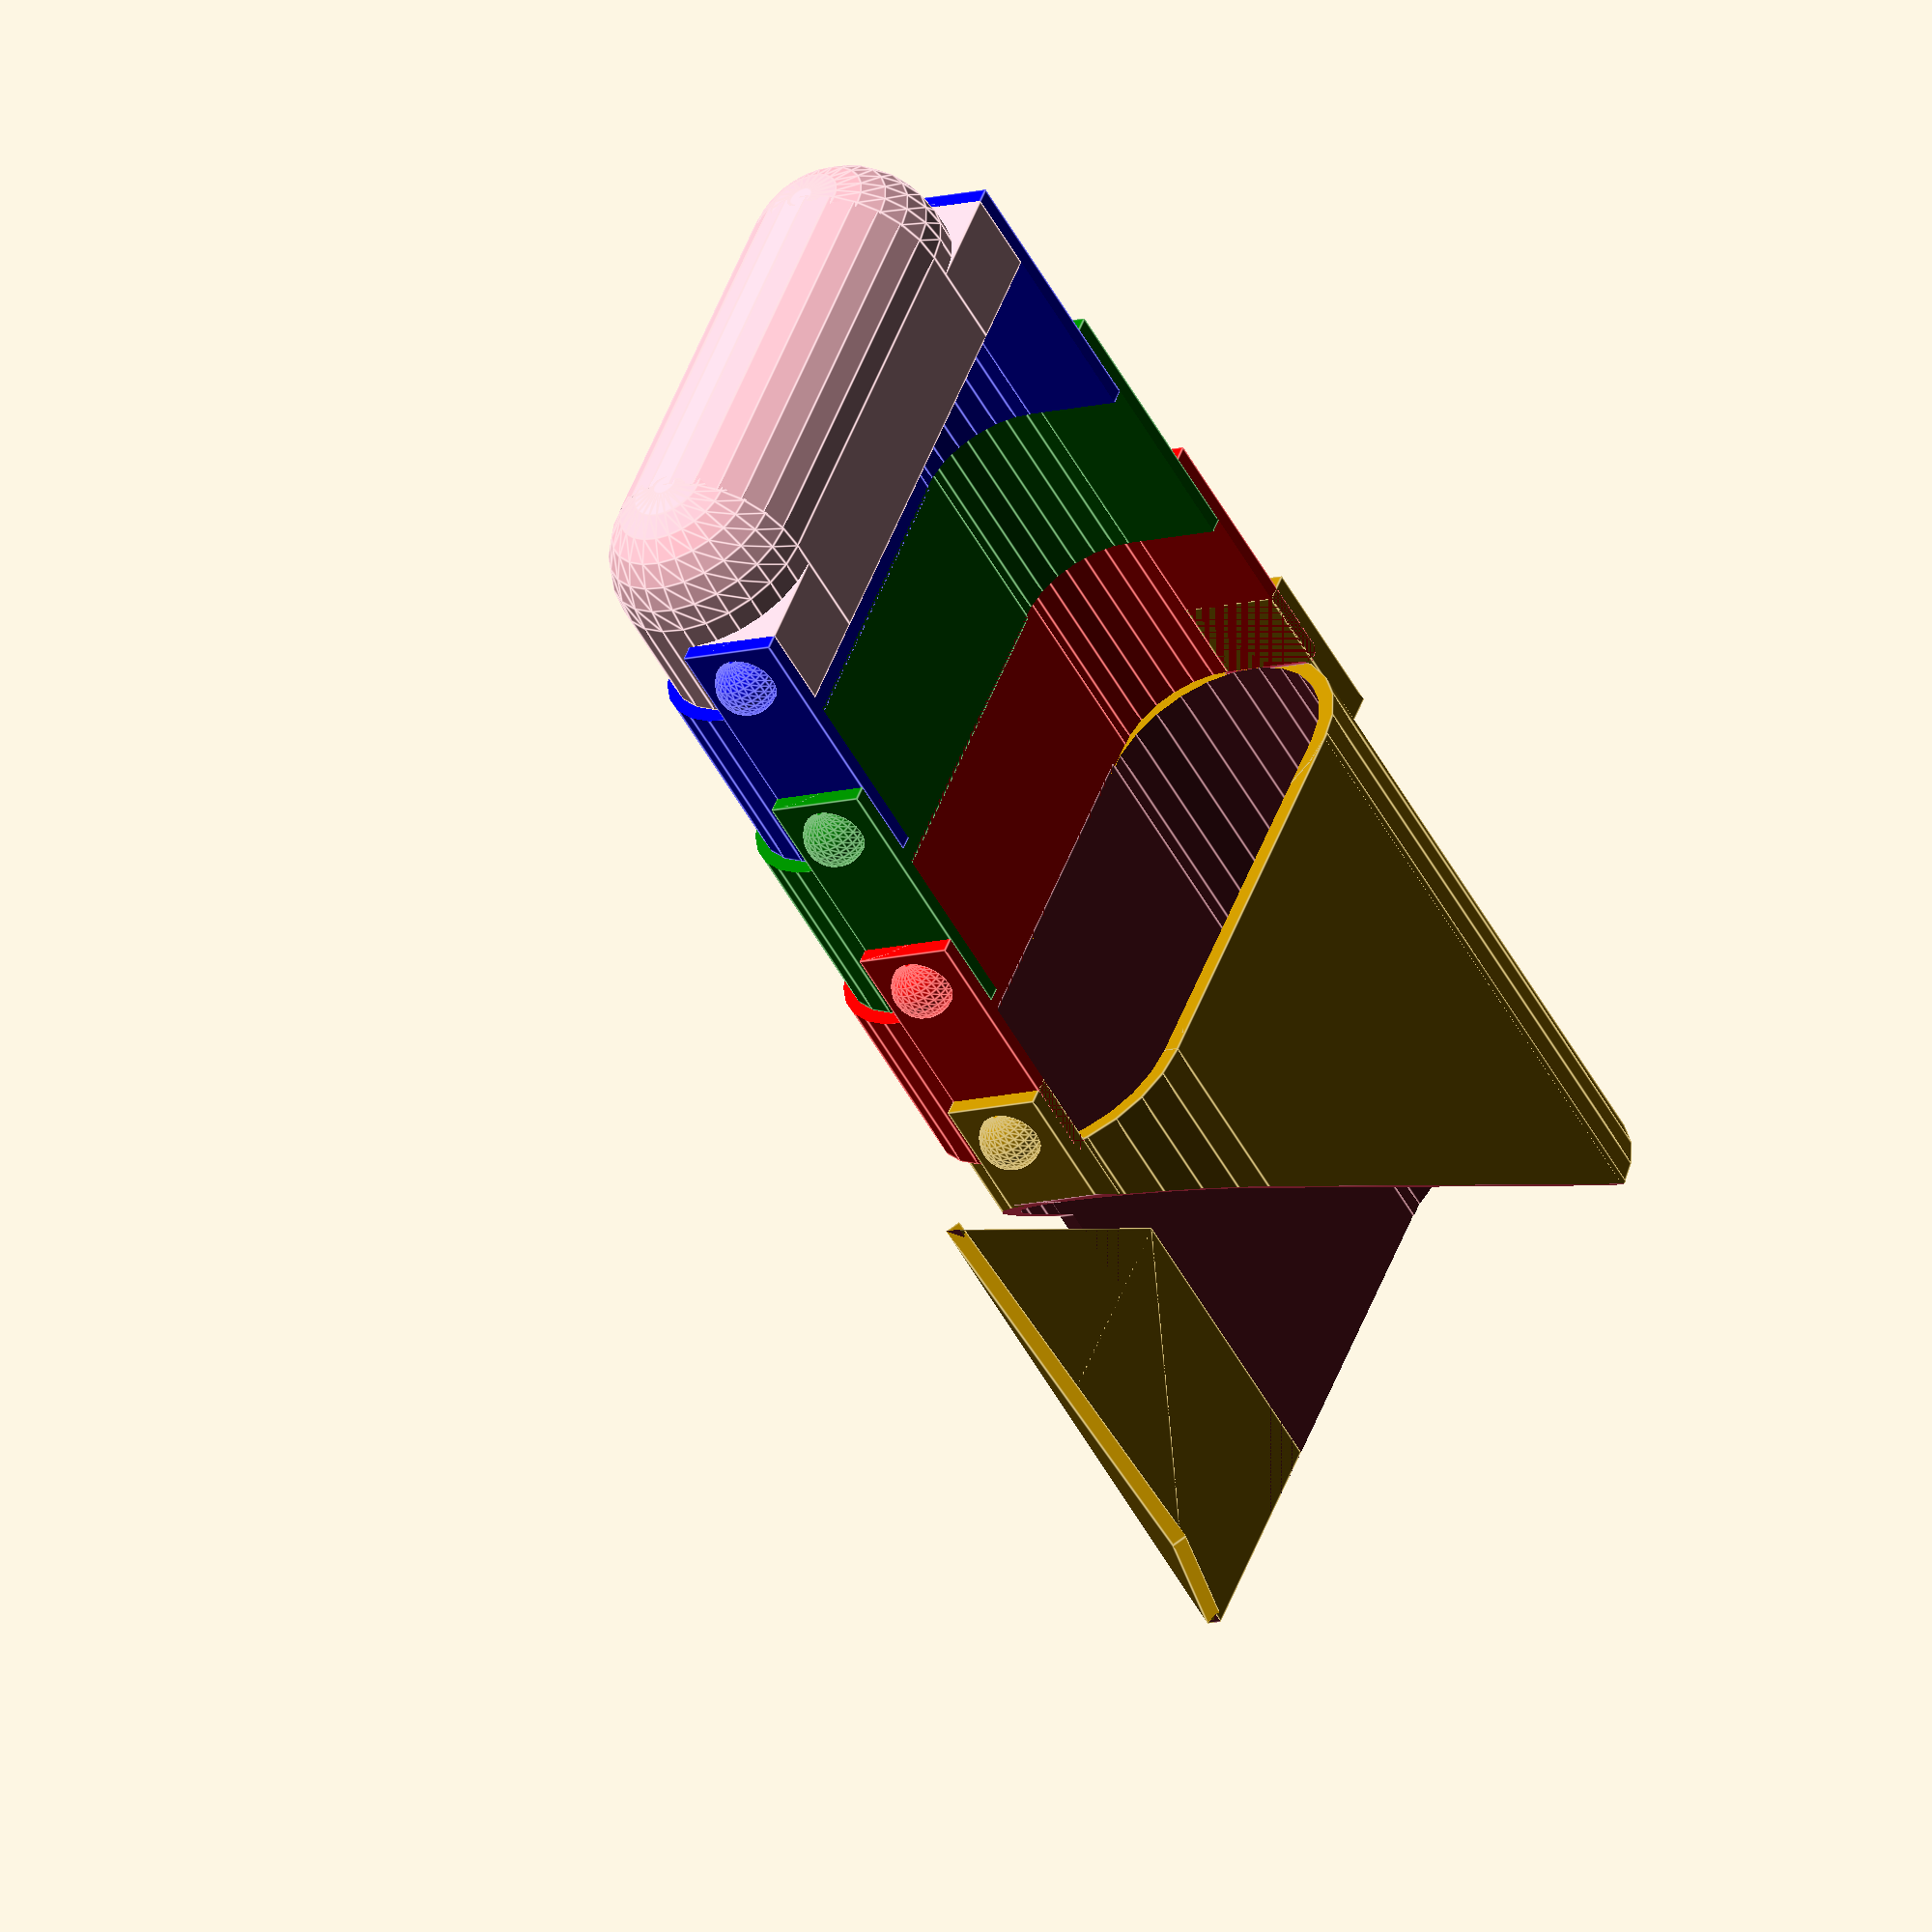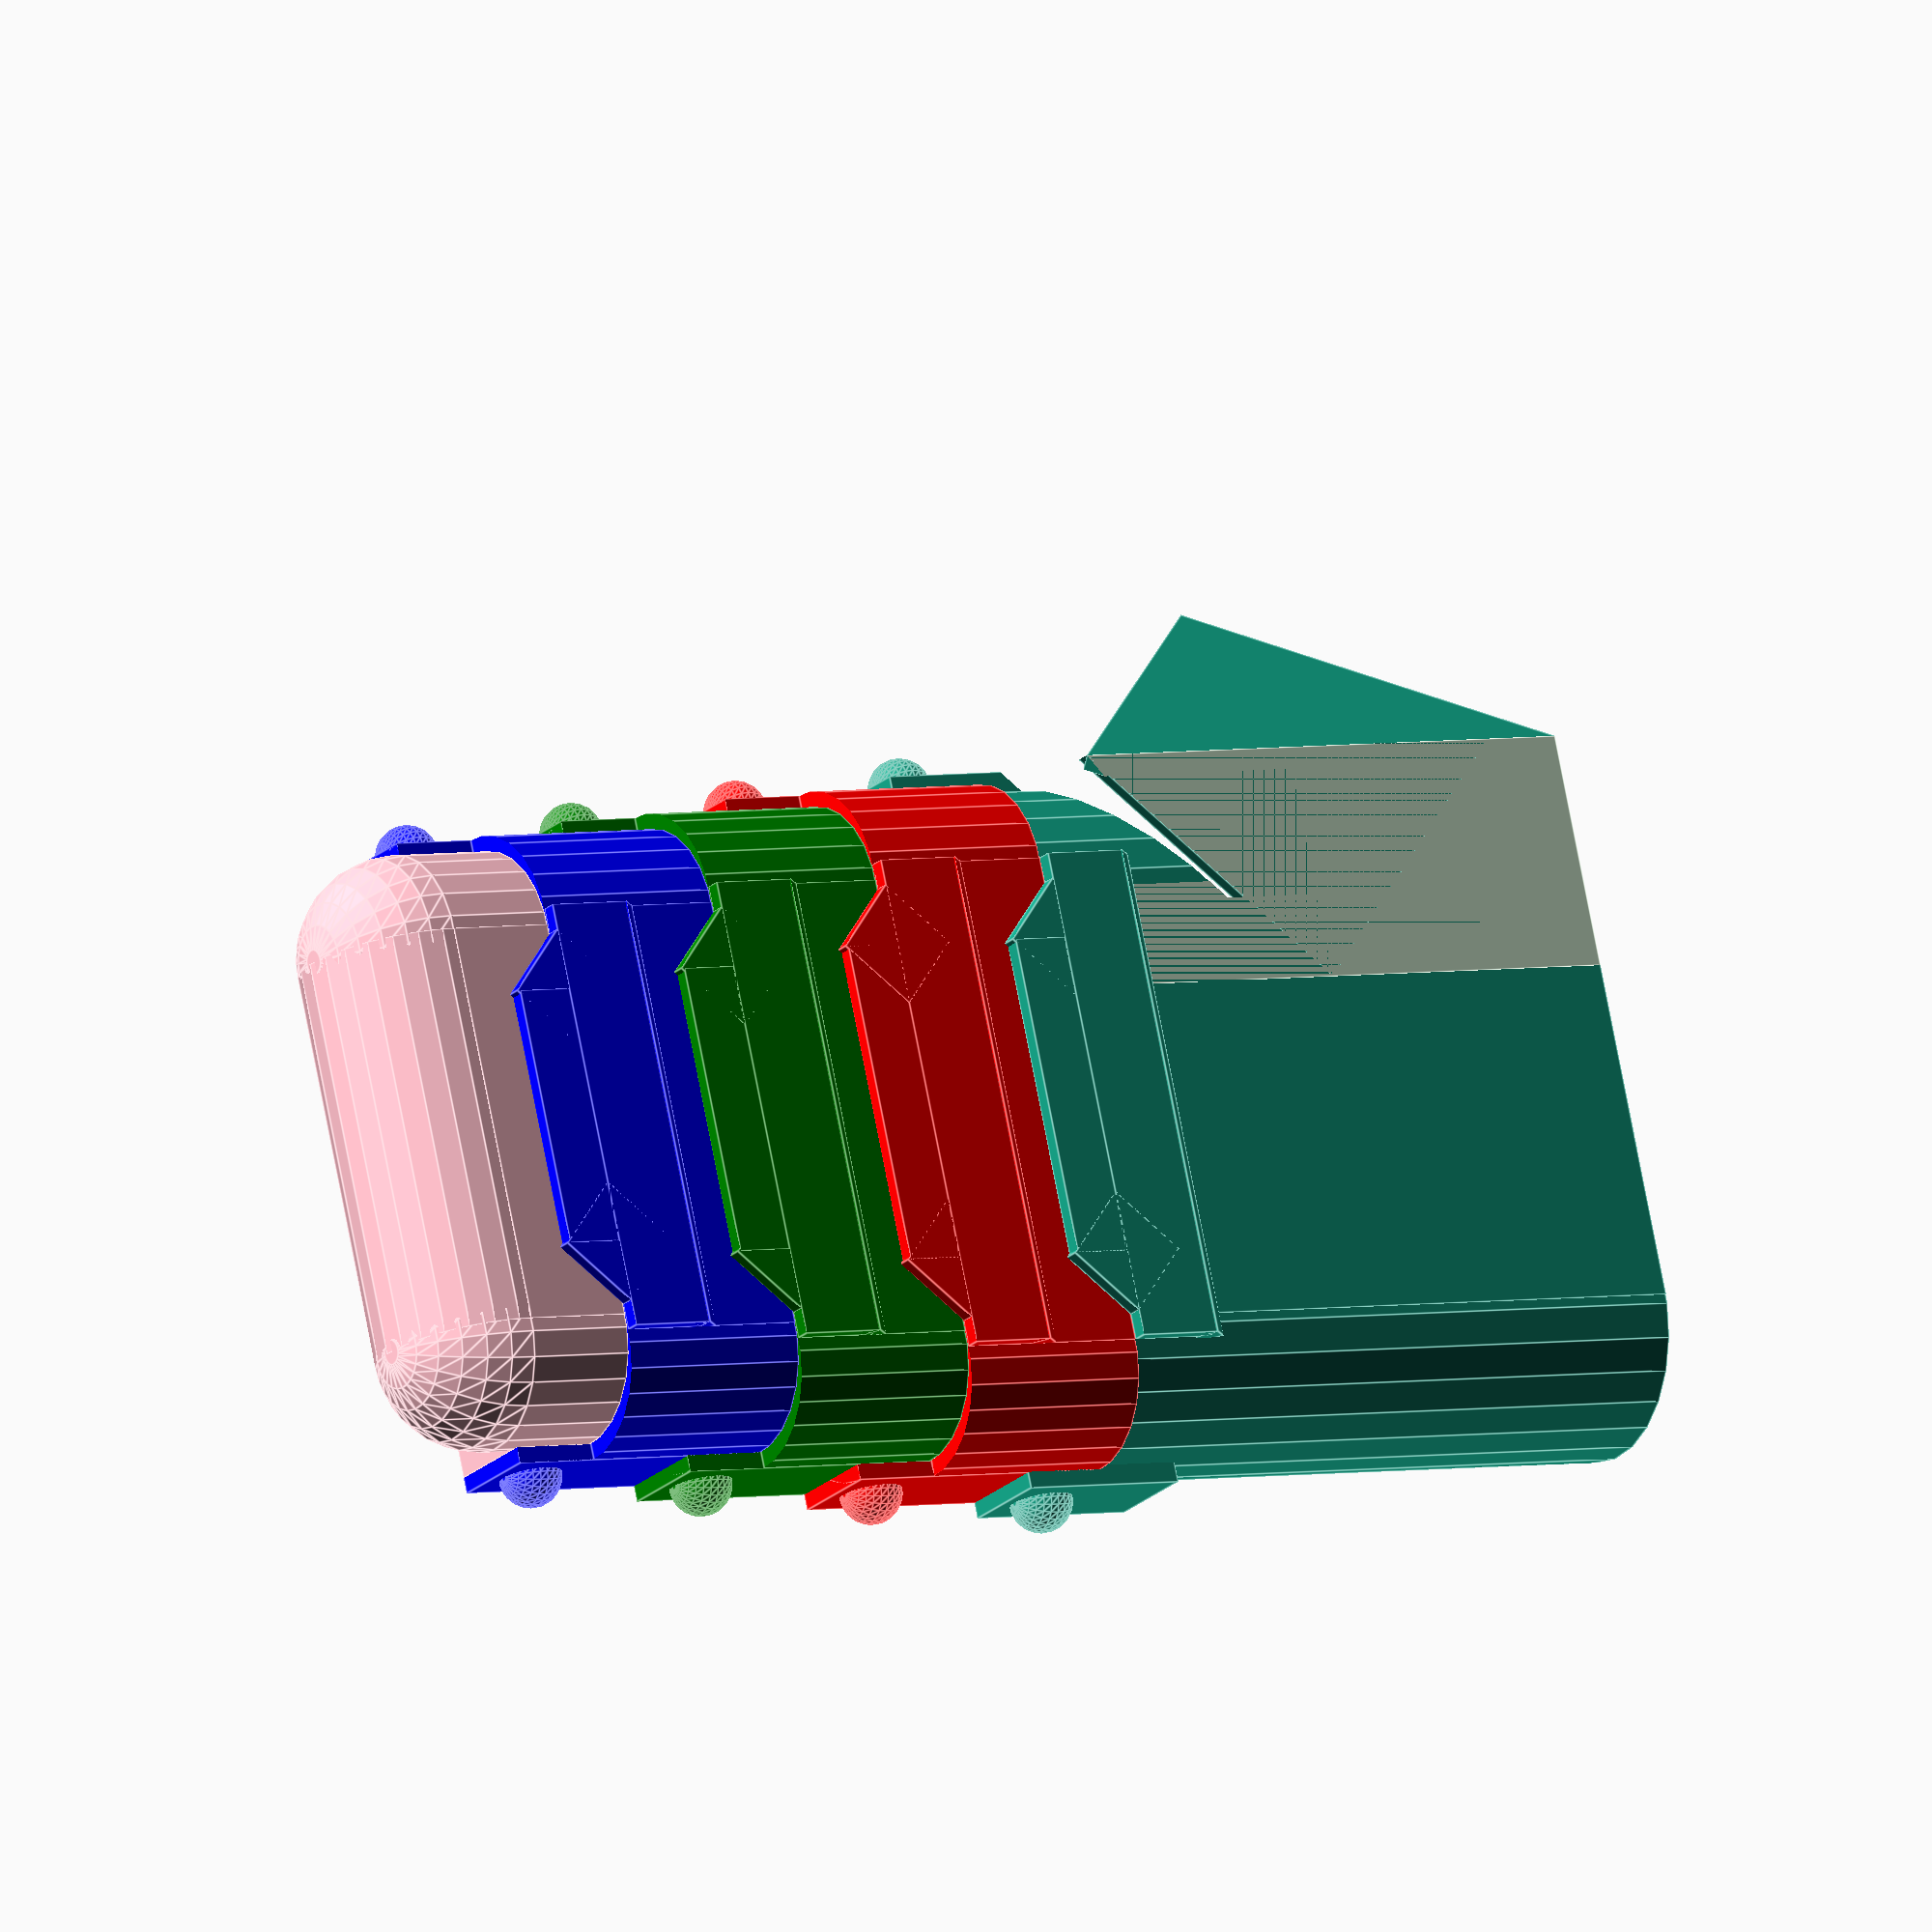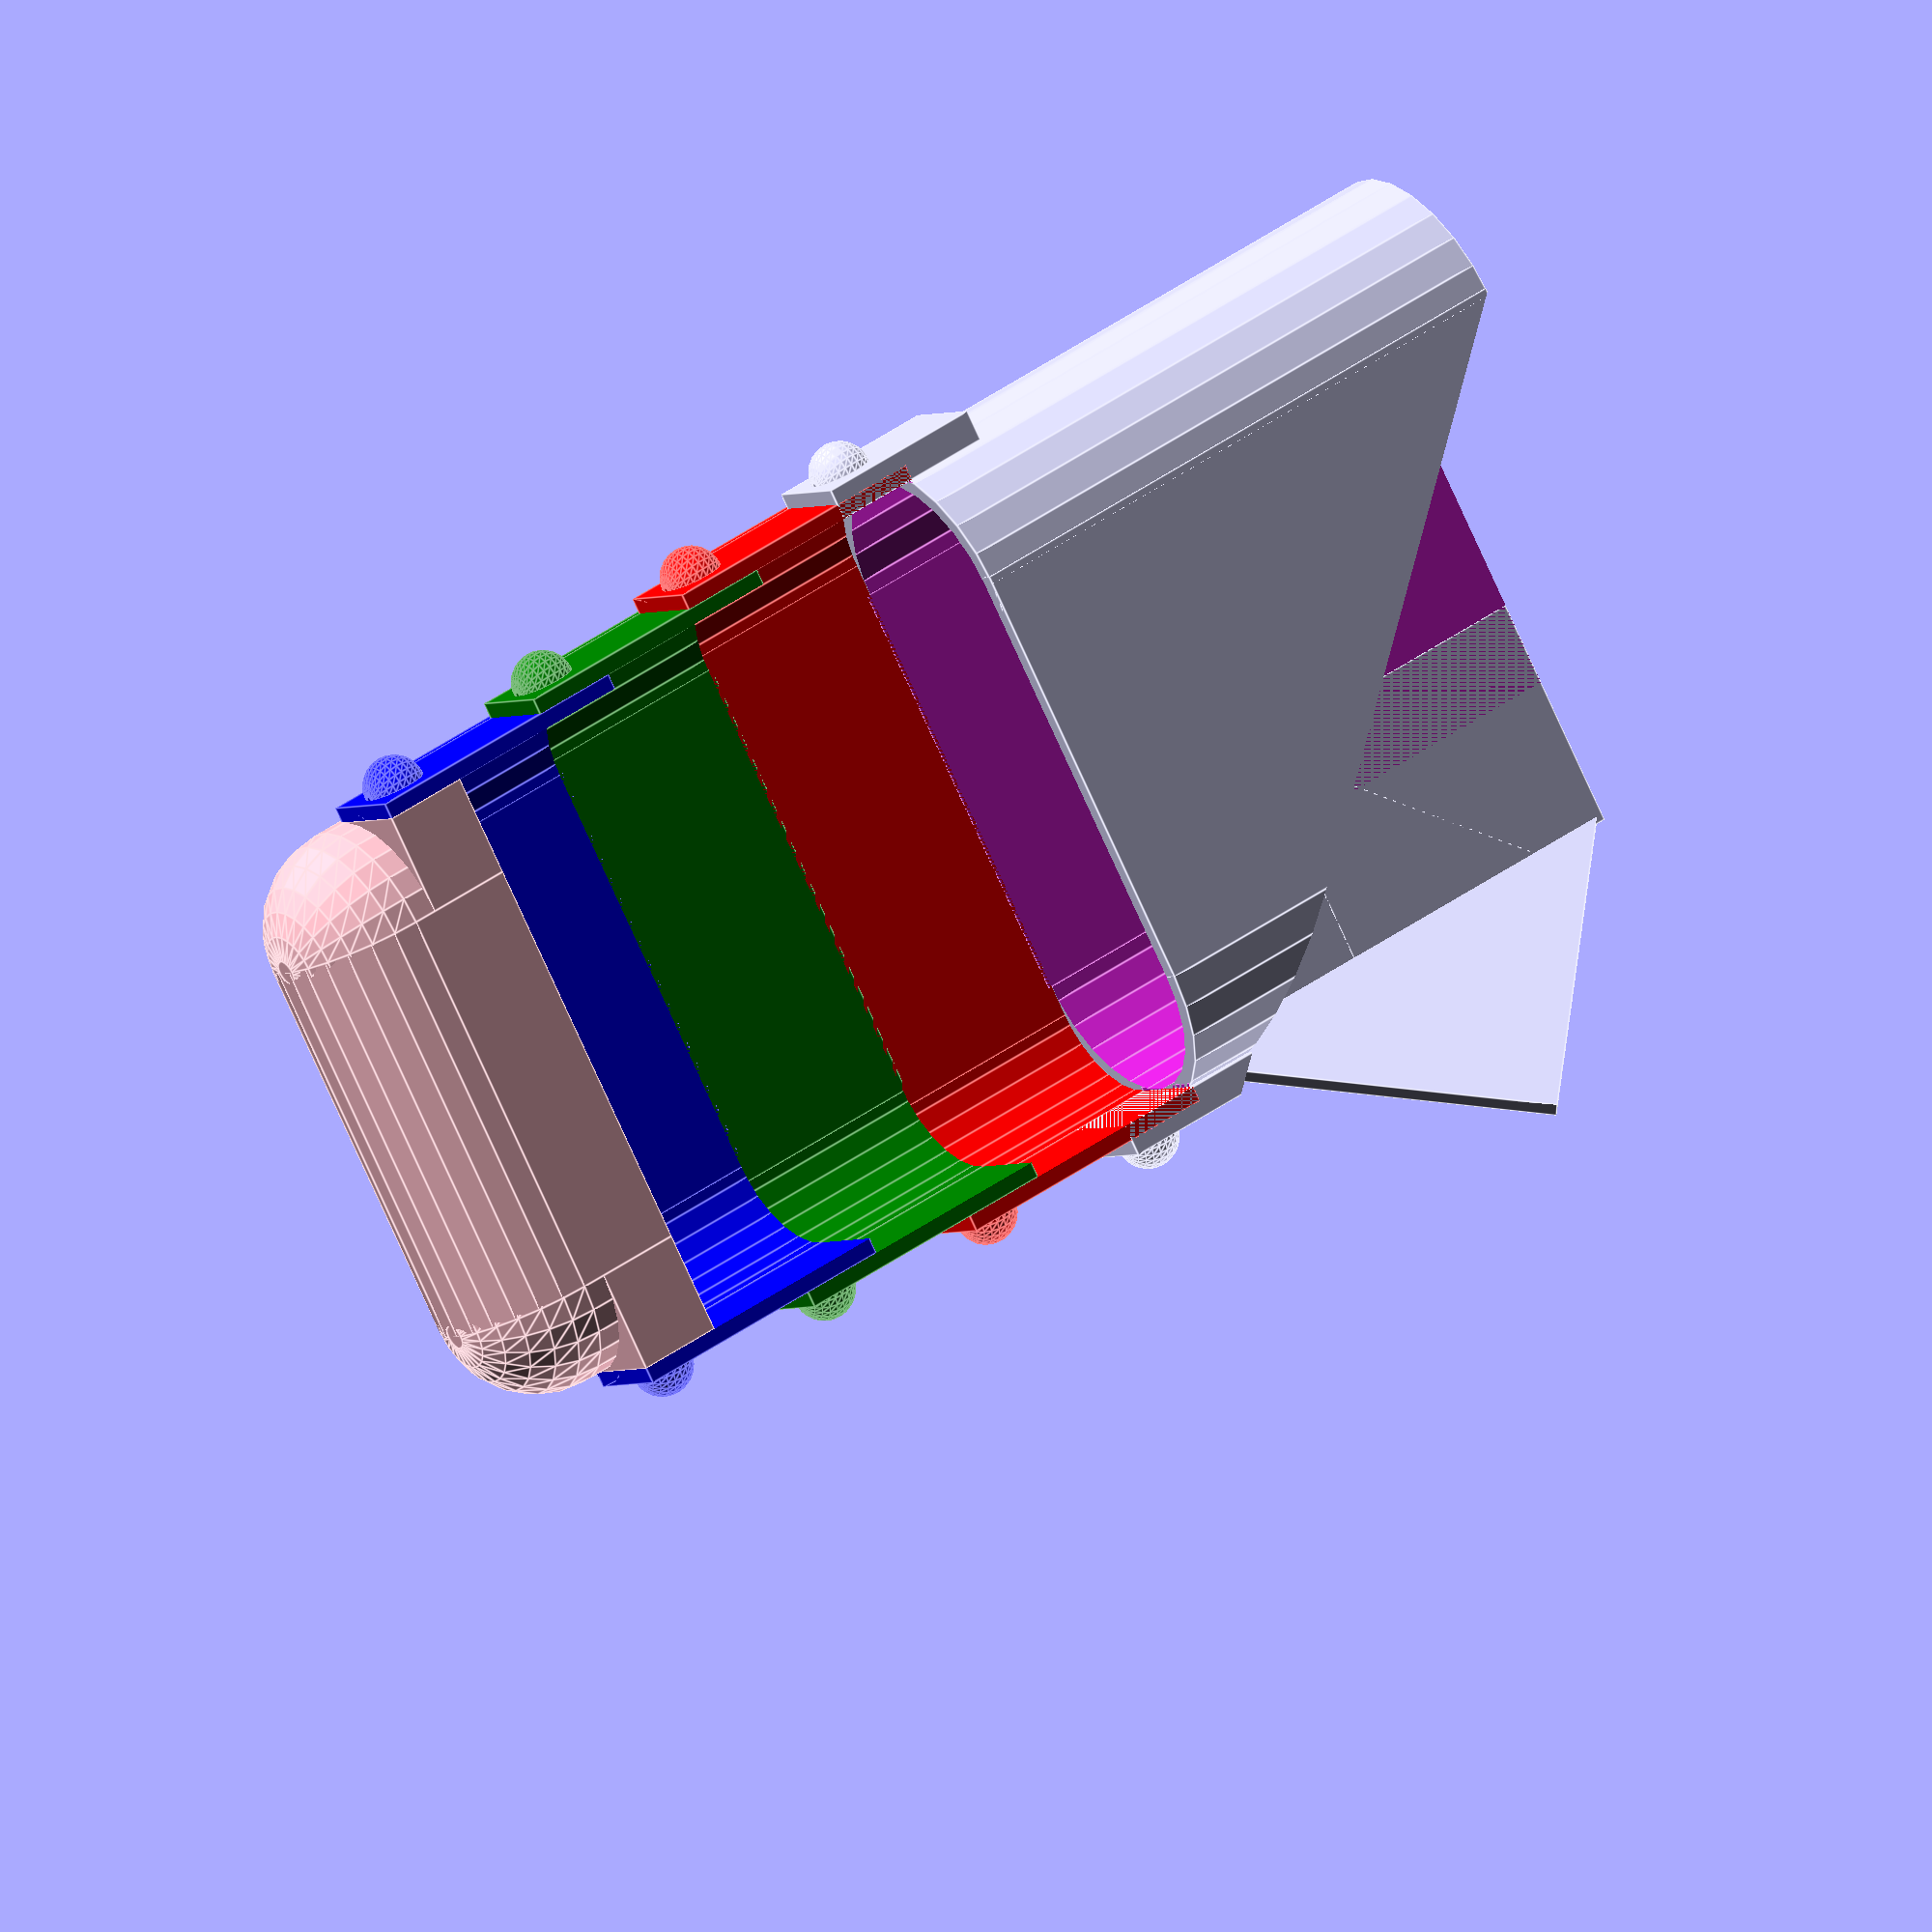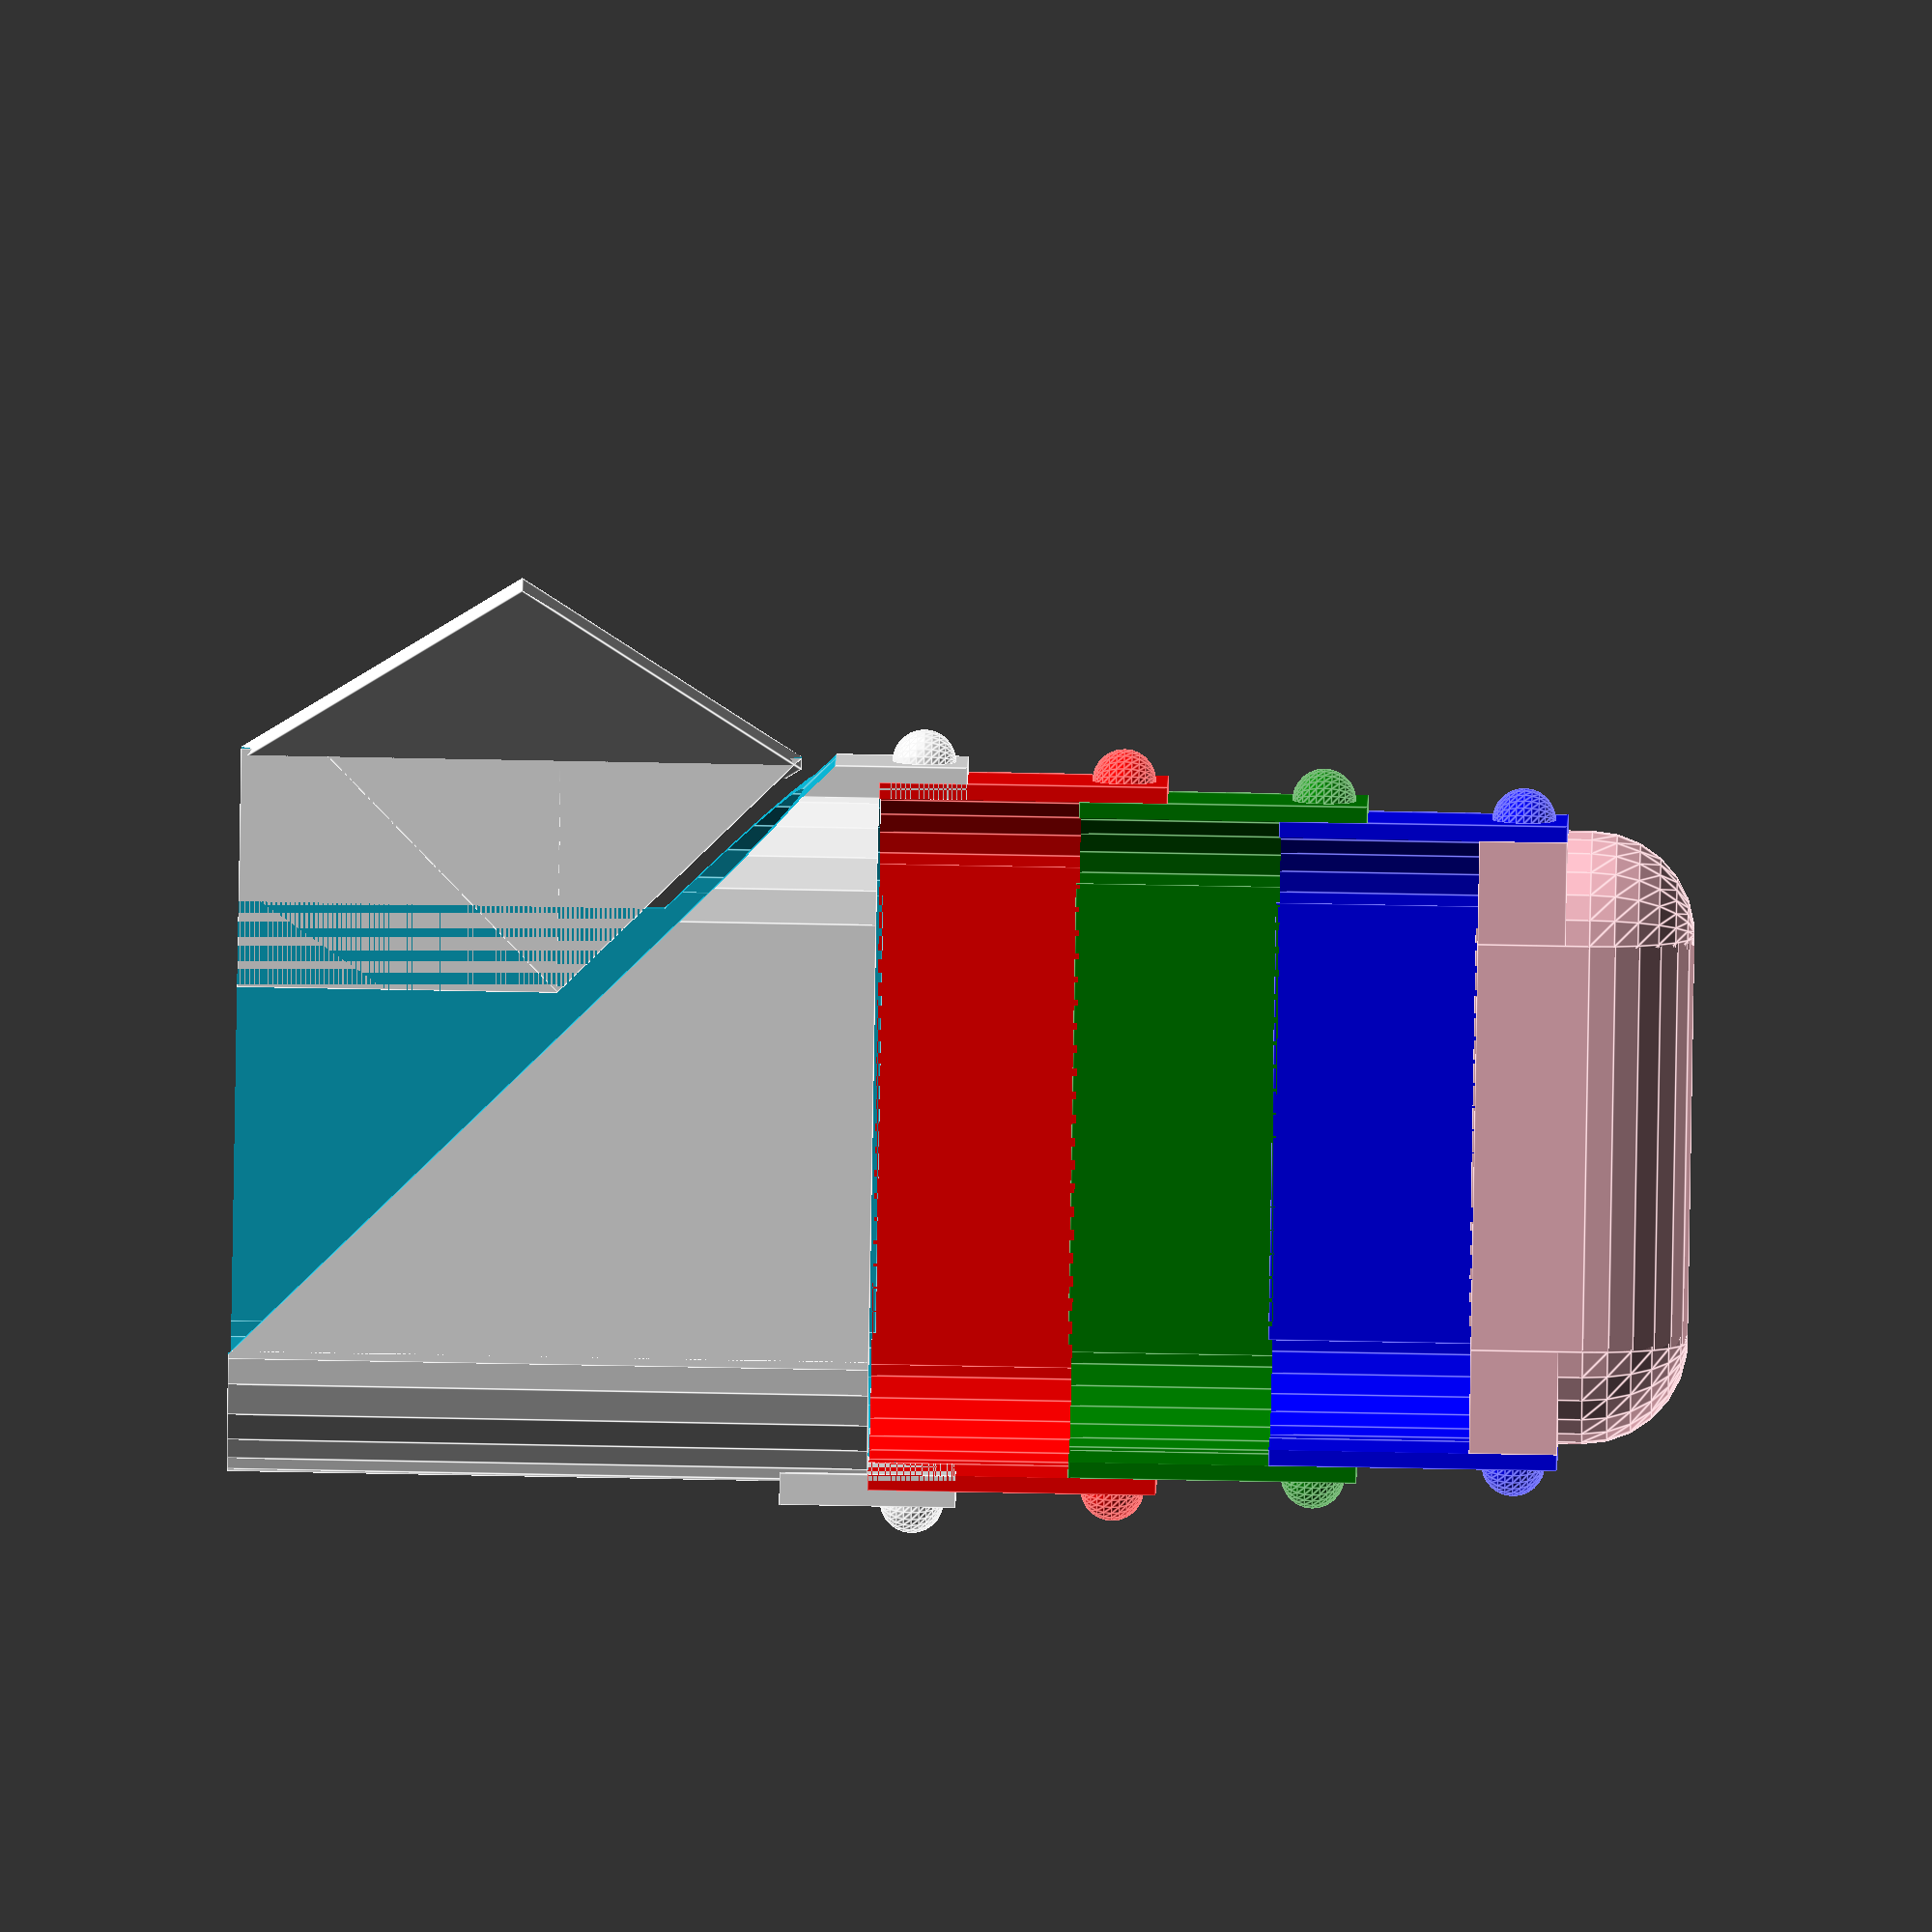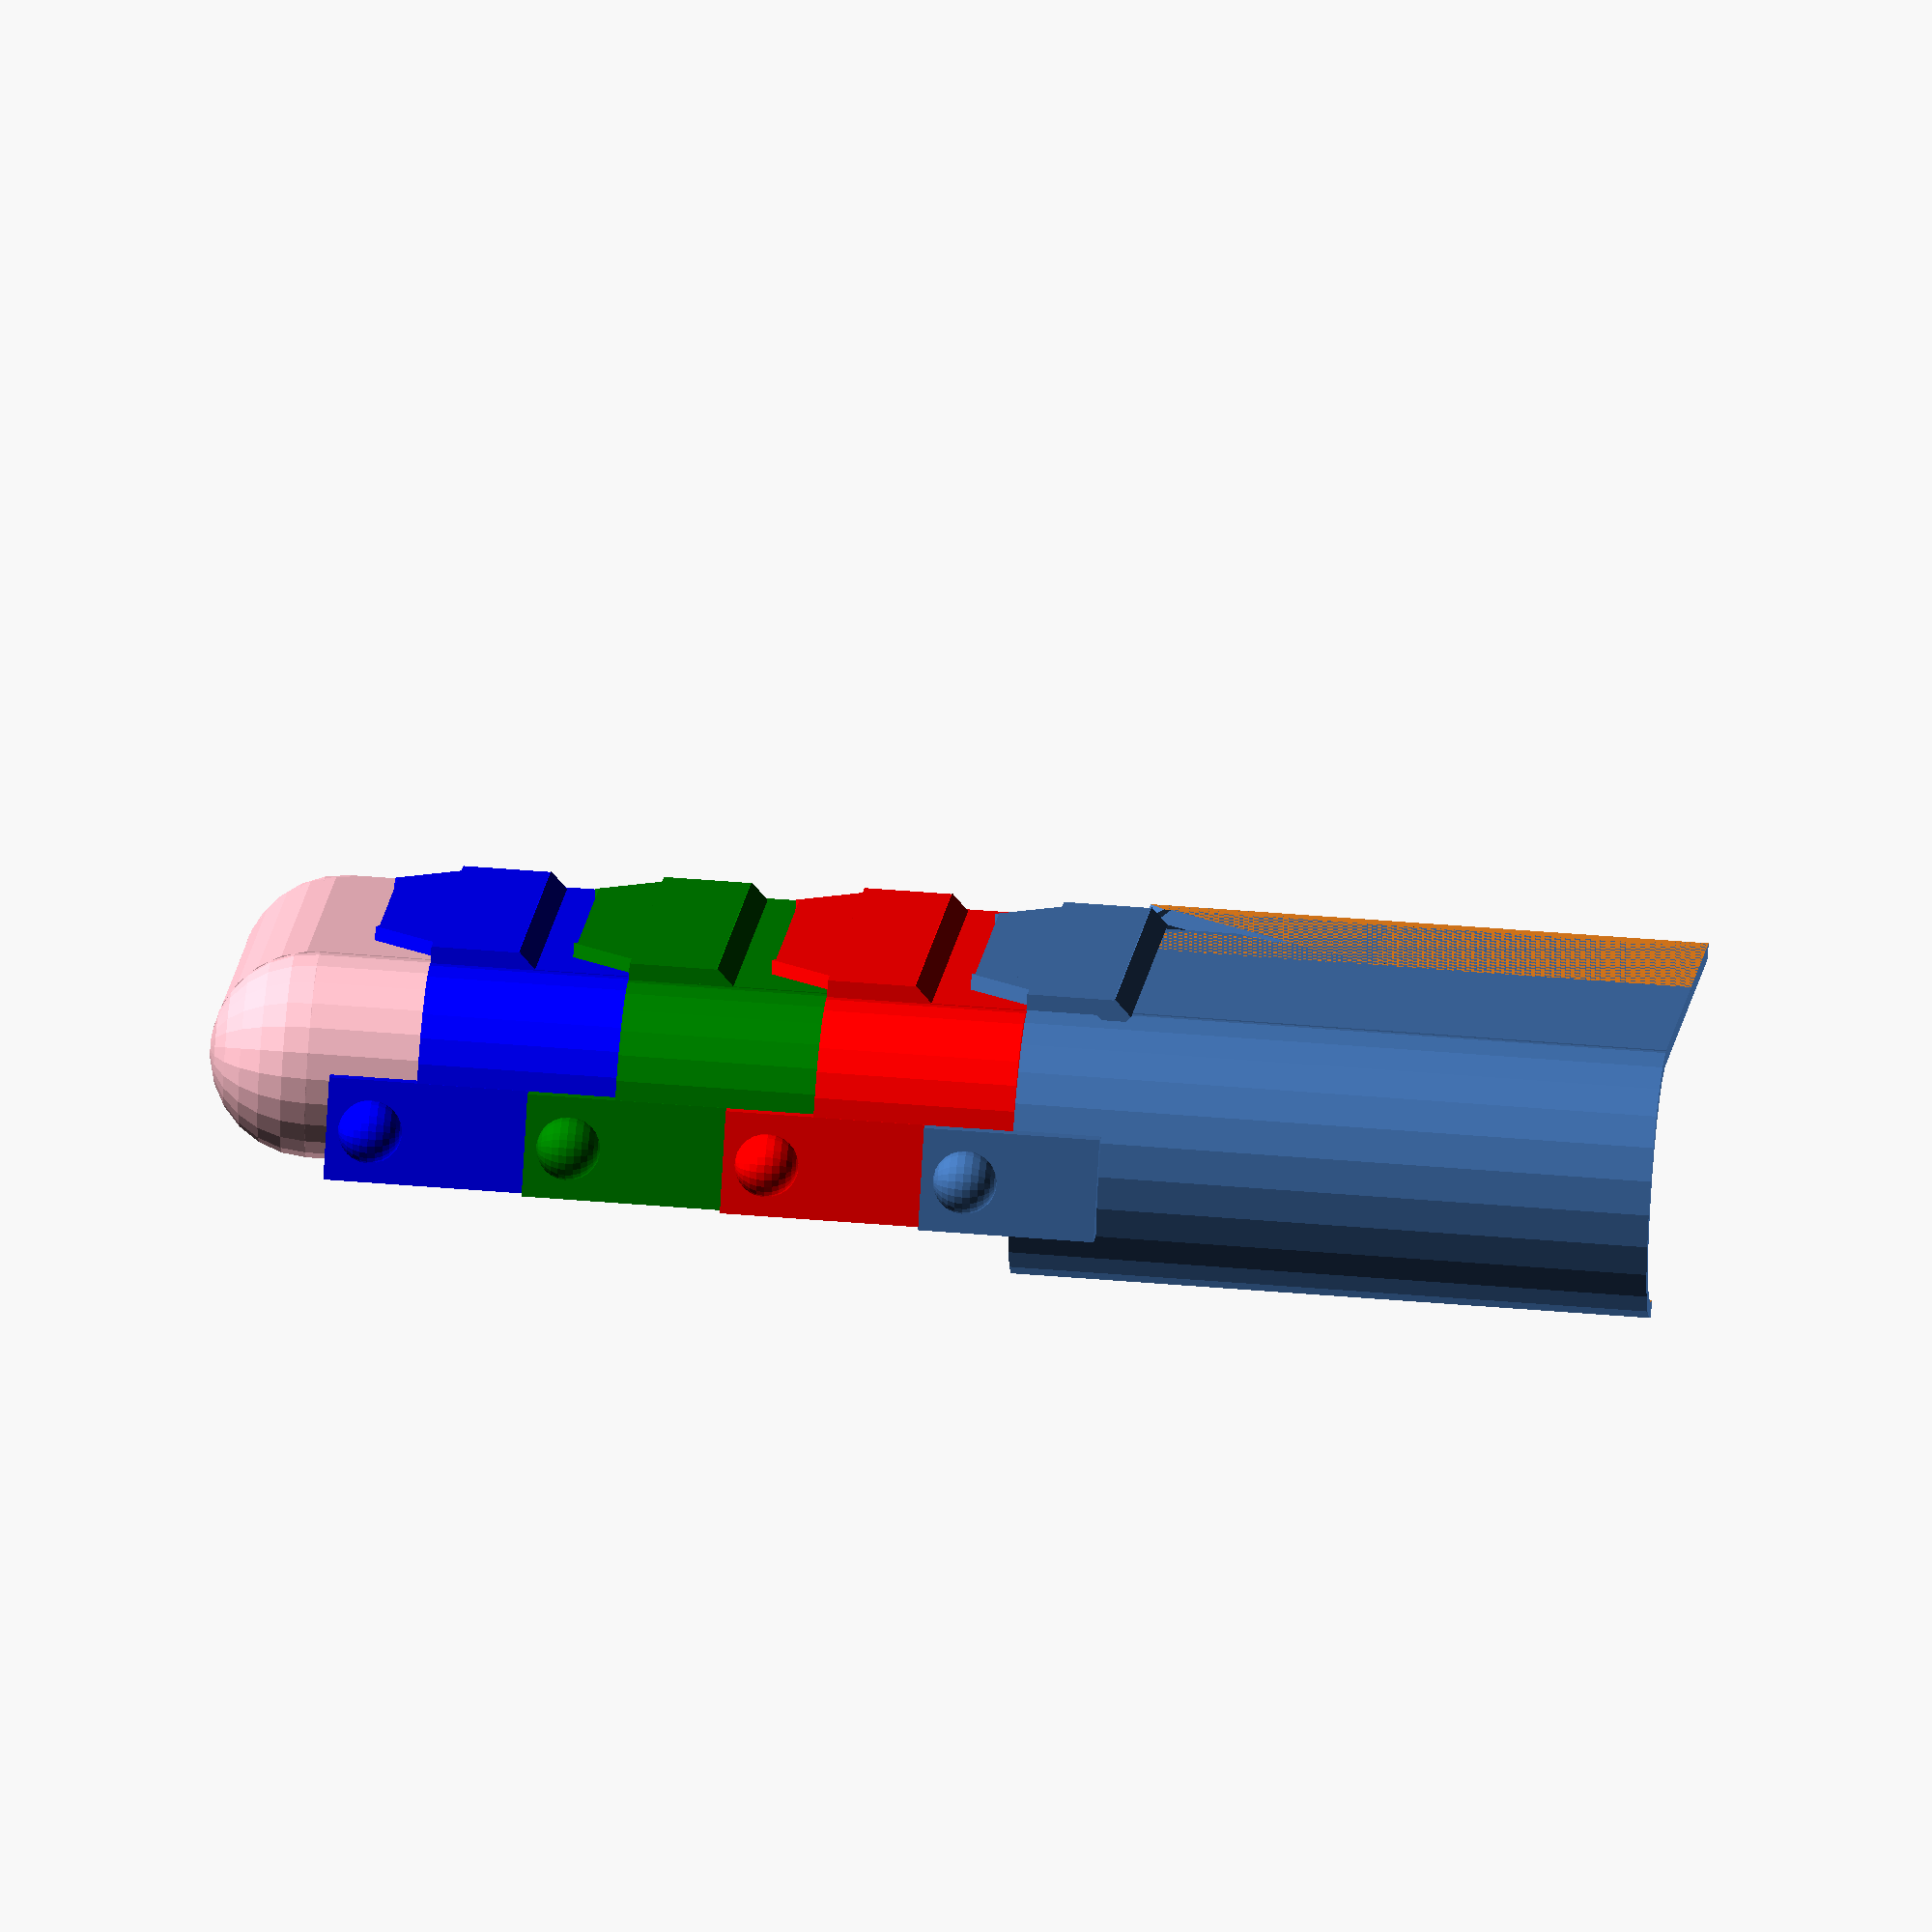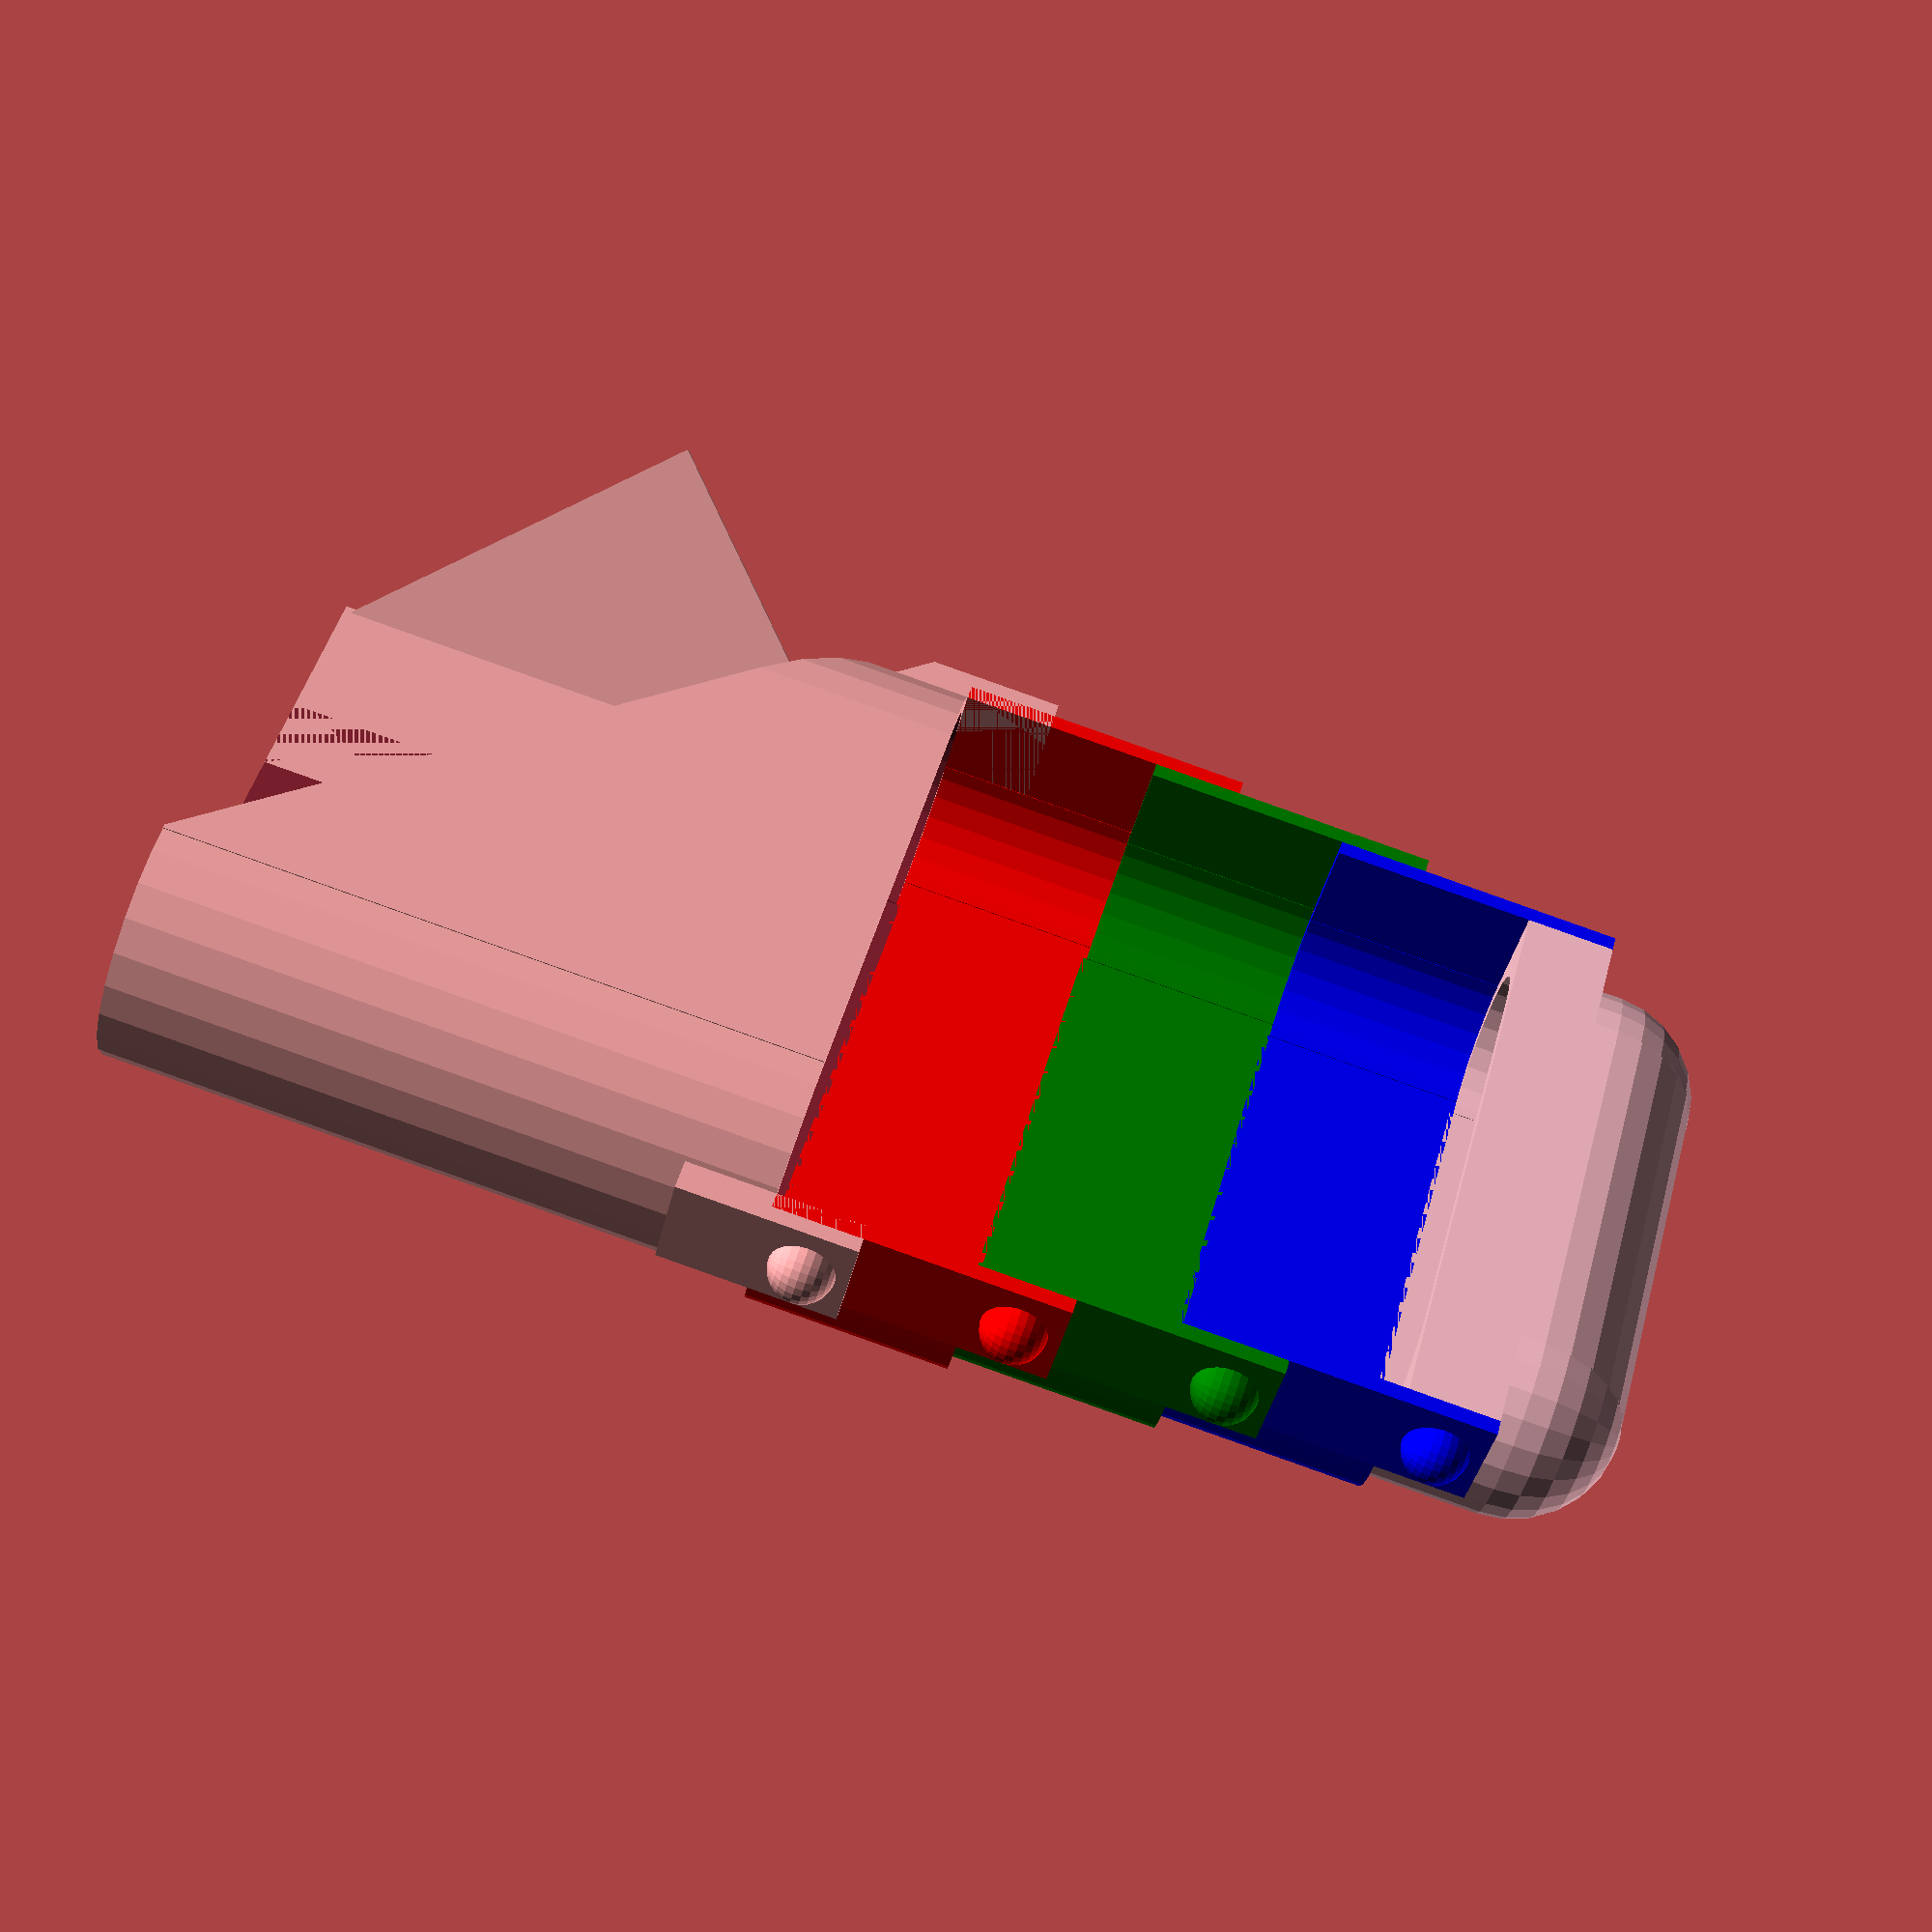
<openscad>
//Layout Assembed or For Print?
LayoutMode="Assembled"; //[Assembled,Print]
//How thick is your fattest finger?
FingerThick=22; //[15:30]
//How long is your longest finger from tip to knuckle?
FingerHeight=100; //[50:140]
//How wide is your hand at the Knuckles?
FingerWidth=85; //[50:100]
//How long is the back of your hand from your Knuckle to your Wrist?
PalmLength=80; //[50:140]
//How thick is your hand measured below your pinky?
HandThick=30; //[15:45]
//What wall thickness do you want?
WT=2; //[1:5]
//Right hand or Left hand?
Hand="Right"; //[Right,Left]
//How big do you want the Rivets to look
RivetSize=4; //[1:8]
//Make a fist (Not for STL export)?
FCA=0; //[0,20,40]
//FCA=$t*40; //Animated Finger Curl Angle
//Circle Resolution
CR=25; //[10:40]

module FingerLug(FT,FH,FW){
	difference(){
		union(){
			//Rounded Corners
			cylinder(h=FH/4+FT/2,r=FT/2+WT,$fn=CR);
			translate(v=[0,FW-FT,0]){cylinder(h=FH/4+FT/2,r=FT/2+WT,$fn=CR);}
			//Straight Edges
			translate(v=[-FT/2-WT,0,0]){cube([FT+WT*2,FW-FT,FH/4+FT/2]);}
			translate(v=[0,-FT/2-WT,0]){cube([FT/2+WT,FT/2+WT,FH/4+FT/2]);}
			translate(v=[0,FW-FT,0]){cube([FT/2+WT,FT/2+WT,FH/4+FT/2]);}
			//Locking Nubs
			translate(v=[FT/4+WT/2,-FT/2-WT,FT/4]){sphere(r=WT,$fn=CR);}
			translate(v=[FT/4+WT/2,-FT/2-WT,FH/4+FT/2-FT/4]){sphere(r=RivetSize,$fn=CR);}
			translate(v=[FT/4+WT/2,FW-FT/2+WT,FT/4]){sphere(r=WT,$fn=CR);}
			translate(v=[FT/4+WT/2,FW-FT/2+WT,FH/4+FT/2-FT/4]){sphere(r=RivetSize,$fn=CR);}
			//Guard
			translate(v=[-FT/2-WT*1.5,FT/2,FH/4]){rotate(a=[45,0,0]){cube([WT,FT/2,FT/2],center=true);}}
			translate(v=[-FT/2-WT*1.5,FW-FT*1.5,FH/4]){rotate(a=[45,0,0]){cube([WT,FT/2,FT/2],center=true);}}
			translate(v=[-FT/2-WT*2,0,FH/4-FT/2]){cube([WT,FW-FT,FT/2]);}
			translate(v=[-FT/2-WT*1.5,(FW-FT)/2,FH/4+FT/6]){cube([WT,(FW-FT*2),FT/3],center=true);}
			translate(v=[-FT/2-WT,(FW-FT)/2,FH/4-FT/2]){rotate(a=[0,45,0]){cube([WT*1.5,FW-FT,WT*1.5],center=true);}}
		}
		union(){
			//Rounded Cornders
			translate(v=[0,0,-0.5]){cylinder(h=FH/4+FT/2+1,r=FT/2,$fn=CR);}
			translate(v=[0,FW-FT,-0.5]){cylinder(h=FH/4+FT/2+1,r=FT/2,$fn=CR);}
			//Straigt Edges
			translate(v=[-FT/2,0,-0.5]){cube([FT+WT+1,FW-FT,FH/4+FT/2+1]);}
			translate(v=[0,-FT/2,-0.5]){cube([FT/2+WT+1,FT/2+1,FH/4+FT/2+1]);}
			translate(v=[0,FW-FT-1,-0.5]){cube([FT/2+WT+1,FT/2+1,FH/4+FT/2+1]);}
			//Guard
			translate(v=[-FingerThick/2-WT*1.1,-FingerThick/2-WT,FingerHeight/4]){cube([FingerThick/2+WT*1.1,FingerWidth+WT*2,FingerThick/2+0.5]);}
			/*Guard
			translate(v=[-FT/2-WT,-FT/2-WT,FH/4]){cube([FT/2+WT,FT/2+WT,FH/4+FT/2]);}
			translate(v=[-FT/2-WT,FW-FT,FH/4]){cube([FT/2+WT,FT/2+WT,FH/4+FT/2]);}
			translate(v=[-FT/2-WT/2,0,FH/4+FT/2]){rotate(a=[45,0,0]){cube(size=[WT*2,FT/1.5,FT/1.5],center=true);}}
			translate(v=[-FT/2-WT/2,FW-FT,FH/4+FT/2]){rotate(a=[45,0,0]){cube(size=[WT*2,FT/1.5,FT/1.5],center=true);}}
			*/
			//Locking Nubs
			translate(v=[FT/4+WT/2,-FT/2,FH/4+FT/2-FT/4]){sphere(r=WT,$fn=CR);}
			translate(v=[FT/4+WT/2,FW-FT/2,FH/4+FT/2-FT/4]){sphere(r=WT,$fn=CR);}
		}
	}
}
module FingerTip(FT,FH,FW){
	difference(){
		union(){
			//Finger Tip
			translate(v=[0,0,0]){cylinder(r=FT/2+WT,h=FH/4-FT/2,$fn=CR);}
			translate(v=[0,FW-FT,0]){cylinder(r=FT/2+WT,h=FH/4-FT/2,$fn=CR);}
			translate(v=[0,0,FH/4-FT/2]){rotate(a=[-90,0,0]){cylinder(r=FT/2+WT,h=FW-FT,$fn=CR);}}
			translate(v=[0,0,FH/4-FT/2]){sphere(r=FT/2+WT,$fn=CR);}
			translate(v=[0,FW-FT,FH/4-FT/2]){sphere(r=FT/2+WT,$fn=CR);}
			translate(v=[-(FT+WT*2)/2,0,0]){cube([FT+WT*2,FW-FT,FH/4-FT/2]);}
			//Snap lock block
			translate(v=[0,-FT/2-WT,0]){cube([FT/2+WT,FT/2+WT,FT/2]);}
			translate(v=[0,FW-FT,0]){cube([FT/2+WT,FT/2+WT,FT/2]);}
			//Snap lock pin
			translate(v=[FT/4+WT/2,-FT/2-WT,FT/4]){sphere(r=WT,$fn=CR);}
			translate(v=[FT/4+WT/2,FW-FT/2+WT,FT/4]){sphere(r=WT,$fn=CR);}
		}
		union(){
			translate(v=[0,0,-0.5]){cylinder(r=FT/2,h=FH/4-FT/2+0.5,$fn=CR);}
			translate(v=[0,FW-FT,-0.5]){cylinder(r=FT/2,h=FH/4-FT/2+0.5,$fn=CR);}
			translate(v=[0,0,FH/4-FT/2]){rotate(a=[-90,0,0]){cylinder(r=FT/2,h=FW-FT,$fn=CR);}}
			translate(v=[0,0,FH/4-FT/2]){sphere(r=FT/2,$fn=CR);}
			translate(v=[0,FW-FT,FH/4-FT/2]){sphere(r=FT/2,$fn=CR);}
			translate(v=[-FT/2,0,-0.5]){cube([FT,FW-FT,FH/4-FT/2+.5]);}
		}
	}
}
module BackHand(FT,FH,FW,HT,PL){
	difference(){
		union(){
			//Palm Clip
			translate(v=[0,-FT/2-WT*2,-FT/2]){cube([FT/2+WT,WT*2,FT]);}
			translate(v=[0,FW-FT/2,-FT/2]){cube([FT/2+WT,WT*2,FT]);}
			//translate(v=[FT/4+WT/2,-FT/2-WT,-FT/2]){rotate(a=[45,0,0]){cube([FT/2+WT,WT*1.5,WT*1.5],center=true);}}
			//translate(v=[FT/4+WT/2,FW-FT/2+WT,-FT/2]){rotate(a=[45,0,0]){cube([FT/2+WT,WT*1.5,WT*1.5],center=true);}}
			//Palm Rivet
			translate(v=[FT/4+WT/2,-FT/2-WT*2,FT/4]){sphere(r=RivetSize,$fn=CR);}
			translate(v=[FT/4+WT/2,FW-FT/2+WT*2,FT/4]){sphere(r=RivetSize,$fn=CR);}
			// Back of Hand Guard
			translate(v=[HT/2-FT/2,HT/2-FT/2,-PL]){cylinder(h=PL,r=HT/2+WT,$fn=CR);}
			translate(v=[HT/2-FT/2,FW-HT+WT*2,-PL]){cylinder(h=PL,r=HT/2+WT,$fn=CR);}
			translate(v=[-HT/2+WT,(HT-FT)/2,-PL]){cube([HT+WT*2,FW-HT+WT/2,PL]);}
			// Guard
			translate(v=[-FT/2-WT*1.5,FT/2,0]){rotate(a=[45,0,0]){cube([WT,FT/2,FT/2],center=true);}}
			translate(v=[-FT/2-WT*1.5,FW-FT*1.5,0]){rotate(a=[45,0,0]){cube([WT,FT/2,FT/2],center=true);}}
			translate(v=[-FT/2-WT*2,0,-FT/2]){cube([WT,FW-FT,FT/2]);}
			translate(v=[-FT/2-WT*1.5,(FW-FT)/2,FT/6]){cube([WT,(FW-FT*2),FT/3],center=true);}
			translate(v=[-FT/2-WT,(FW-FT)/2,-FT/2]){rotate(a=[0,45,0]){cube([WT*1.5,FW-FT,WT*1.5],center=true);}}
		}
		union(){
			// Wrist Nub
			translate(v=[FT/4+WT/2,-FT/2-WT,FT/4]){sphere(r=WT,$fn=CR);}
			translate(v=[FT/4+WT/2,FW-FT/2+WT,FT/4]){sphere(r=WT,$fn=CR);}
			translate(v=[-.25,-FT/2-WT,0]){cube([FT/2+WT+.5,WT+.5,FT/2+.5]);}
			translate(v=[-.25,FW-FT/2-.5,0]){cube([FT/2+WT+.5,WT+.5,FT/2+.5]);}
			// Back of Hand Guard
			translate(v=[HT/2-FT/2,HT/2-FT/2,-PL-.5]){cylinder(h=PL+1,r=HT/2,$fn=CR);}
			translate(v=[HT/2-FT/2,FW-HT+WT*2,-PL-.5]){cylinder(h=PL+1,r=HT/2,$fn=CR);}
			translate(v=[-HT/2+WT*2,(HT-FT)/2,-PL-.5]){cube([HT,FW-HT,PL+1]);}
			// Cut out Thumb
			//if(Hand=="Right"){
				translate(v=[-HT/2,-FT/2-WT*2,-FT/4]){rotate(a=[-135,0,0]){cube([HT/2+WT*2,HT,HT]);}}
				translate(v=[WT*1.5,-FT/2-WT*2,-FT/4]){rotate(a=[-135,0,0]){cube([HT/2+WT*2,HT*4,HT*4]);}}
				translate(v=[-FT/2-WT*1.5,HT*.7071-HT/2-HT*.75,-HT*.7071-FT/4-PL]){cube([HT/2+WT*2,HT*.75,PL]);}
			/*}else{
				translate(v=[-HT/2,FW-FT/2+WT*2,-FT/4]){rotate(a=[-135,0,0]){cube([HT/2+WT*2,HT,HT]);}}
				translate(v=[WT*1.5,FW-FT/2+WT*2,-FT/4]){rotate(a=[-135,0,0]){cube([HT/2+WT*2,HT*4,HT*4]);}}
				translate(v=[-FT/2-WT*1.5,FW-FT/2+WT*2-(HT)*.7071,-HT*.7071-FT/4-PL]){cube([HT/2+WT*2,HT*.75,PL]);}
			}*/
		}
	}
	// Thumb Guard
	translate(v=[-FT/2-WT,-FT/2-WT,-PL]){ThumbGuard(HT,PL);}
	/*if(Hand=="Right"){
		translate(v=[-FT/2-WT,-FT/2-WT,-PL]){ThumbGuard(HT,PL);}
	}else{
		translate(v=[-FT/2-WT,FW+WT+FT/2,-PL]){mirror([0,1,0]){ThumbGuard(HT,PL);}}
	}*/
}
module ThumbGuard(HT,PL){
	union(){
		difference(){
			union(){
				translate(v=[0,0,0]){cube([WT,HT,PL/2]);}
				translate(v=[0,HT,PL/2]){rotate(a=[135,0,0]){cube([WT,HT*1.75,HT*1.75]);}}
			}
			union(){
				translate(v=[-WT/2,-HT*1.75,0]){cube([WT*2,HT*1.75,PL]);}
			}
		}
		difference(){
			translate(v=[0,0,0]){rotate(a=[45,0,45]){cube([WT,((HT+PL/2)/2)*1.4142,((HT+PL/2)/2)*1.4142]);}}
			translate(v=[-HT,0,0]){cube([HT,HT,PL]);}
		}
	}
}


if(LayoutMode=="Assembled"){
	if(FCA==0){
		//Show 3 Joints and Tip straight
		color("red") FingerLug(FingerThick,FingerHeight,FingerWidth);
		translate(v=[0,WT,FingerHeight/4]){color("green") FingerLug(FingerThick,FingerHeight,FingerWidth-WT*2);}
		translate(v=[0,WT*2,FingerHeight/2]){color("blue") FingerLug(FingerThick,FingerHeight,FingerWidth-WT*4);}
		translate(v=[0,WT*3,FingerHeight-FingerHeight/4]){color("pink") FingerTip(FingerThick,FingerHeight,FingerWidth-WT*6);}
	} else{
		//Show 3 Joints and Tip partially closed
		translate(v=[FingerThick/4+WT/2,0,FingerThick/4]){
			rotate(a=[0,FCA,0]){translate(v=[-FingerThick/4-WT/2,0,-FingerThick/4]){
				color("red") FingerLug(FingerThick,FingerHeight,FingerWidth);}
			translate(v=[0,WT,FingerHeight/4]){
				rotate(a=[0,FCA,0]){translate(v=[-FingerThick/4-WT/2,0,-FingerThick/4]){
					color("green") FingerLug(FingerThick,FingerHeight,FingerWidth-WT*2);}
				translate(v=[0,WT,FingerHeight/4]){
					rotate(a=[0,FCA,0]){translate(v=[-FingerThick/4-WT/2,0,-FingerThick/4]){
						color("blue") FingerLug(FingerThick,FingerHeight,FingerWidth-WT*4);}
					translate(v=[0,WT,FingerHeight/4]){
						rotate(a=[0,FCA,0]){translate(v=[-FingerThick/4-WT/2,0,-FingerThick/4]){
							color("pink") FingerTip(FingerThick,FingerHeight,FingerWidth-WT*6);}}}}}}}}}
		}

	if(Hand=="Right"){
		BackHand(FingerThick,FingerHeight,FingerWidth,HandThick,PalmLength);
	}else{
		translate(v=[0,FingerWidth-FingerThick,0]){mirror([0,1,0]){BackHand(FingerThick,FingerHeight,FingerWidth,HandThick,PalmLength);}}
	}
}else{
	color("red") FingerLug(FingerThick,FingerHeight,FingerWidth);
	translate(v=[FingerThick+WT*4,WT,0]){color("green") FingerLug(FingerThick,FingerHeight,FingerWidth-WT*2);}
	translate(v=[(FingerThick+WT*4)*2,WT*2,0]){color("blue") FingerLug(FingerThick,FingerHeight,FingerWidth-WT*4);}
	translate(v=[(FingerThick+WT*4)*3,WT*3,0]){color("pink") FingerTip(FingerThick,FingerHeight,FingerWidth-WT*6);}
	if(Hand=="Right"){
		translate(v=[0,-HandThick-WT*4-RivetSize,PalmLength]){rotate(a=[0,0,-90]){BackHand(FingerThick,FingerHeight,FingerWidth,HandThick,PalmLength);}}
	}else{
		translate(v=[0,-HandThick-WT*4-RivetSize,PalmLength]){rotate(a=[0,0,90]){mirror([0,1,0]){BackHand(FingerThick,FingerHeight,FingerWidth,HandThick,PalmLength);}}}
	}
}
</openscad>
<views>
elev=52.3 azim=22.2 roll=27.8 proj=o view=edges
elev=176.4 azim=339.8 roll=123.4 proj=o view=edges
elev=314.5 azim=319.2 roll=50.8 proj=o view=edges
elev=299.3 azim=234.0 roll=271.2 proj=o view=edges
elev=131.0 azim=231.7 roll=84.7 proj=o view=solid
elev=91.8 azim=130.4 roll=250.5 proj=p view=wireframe
</views>
